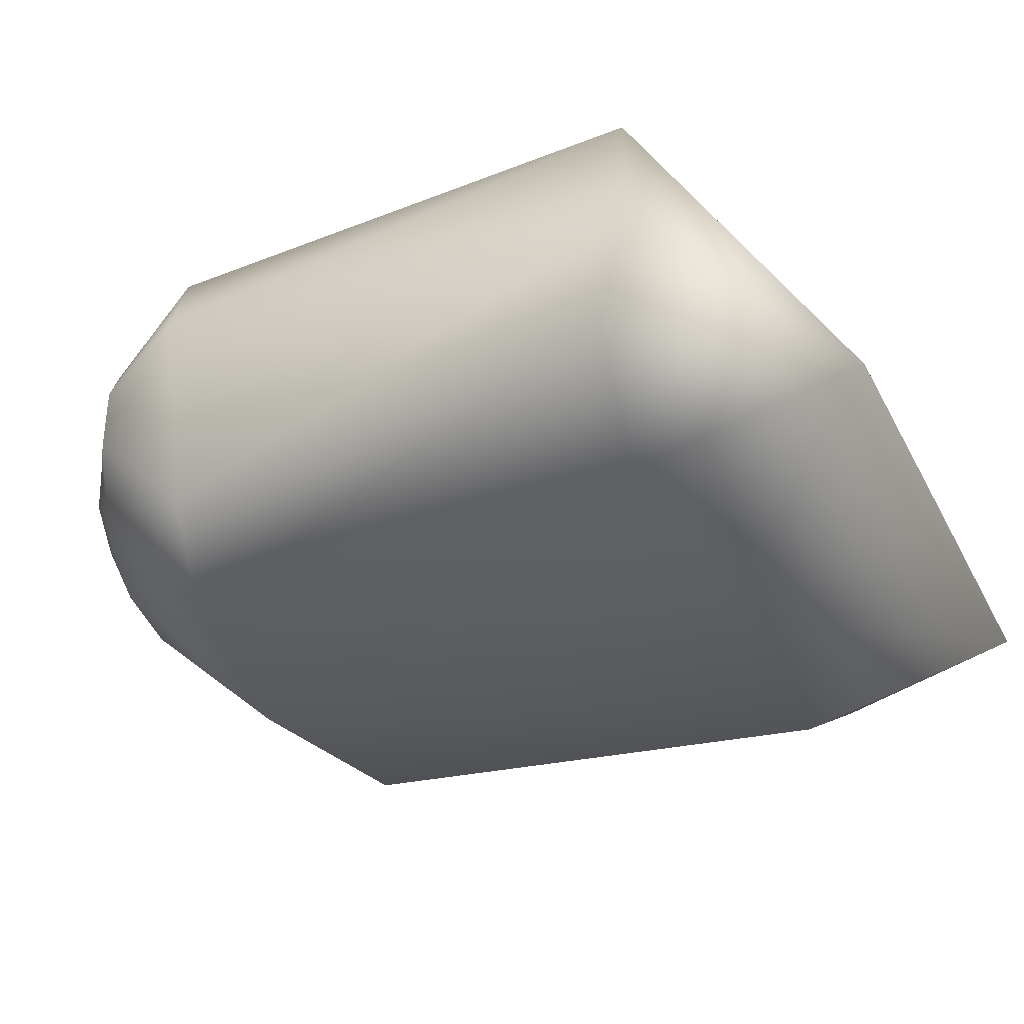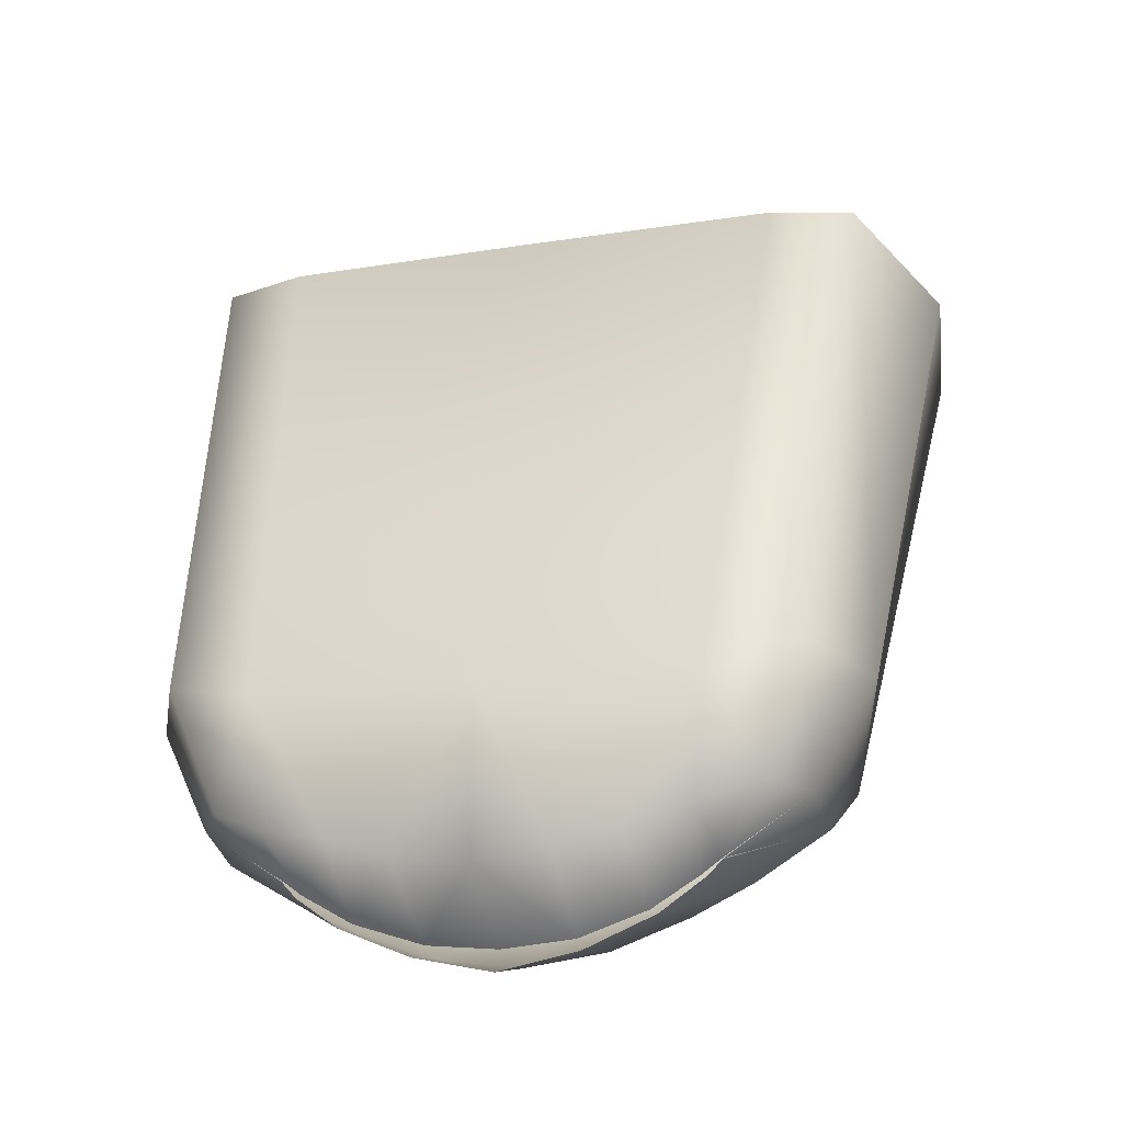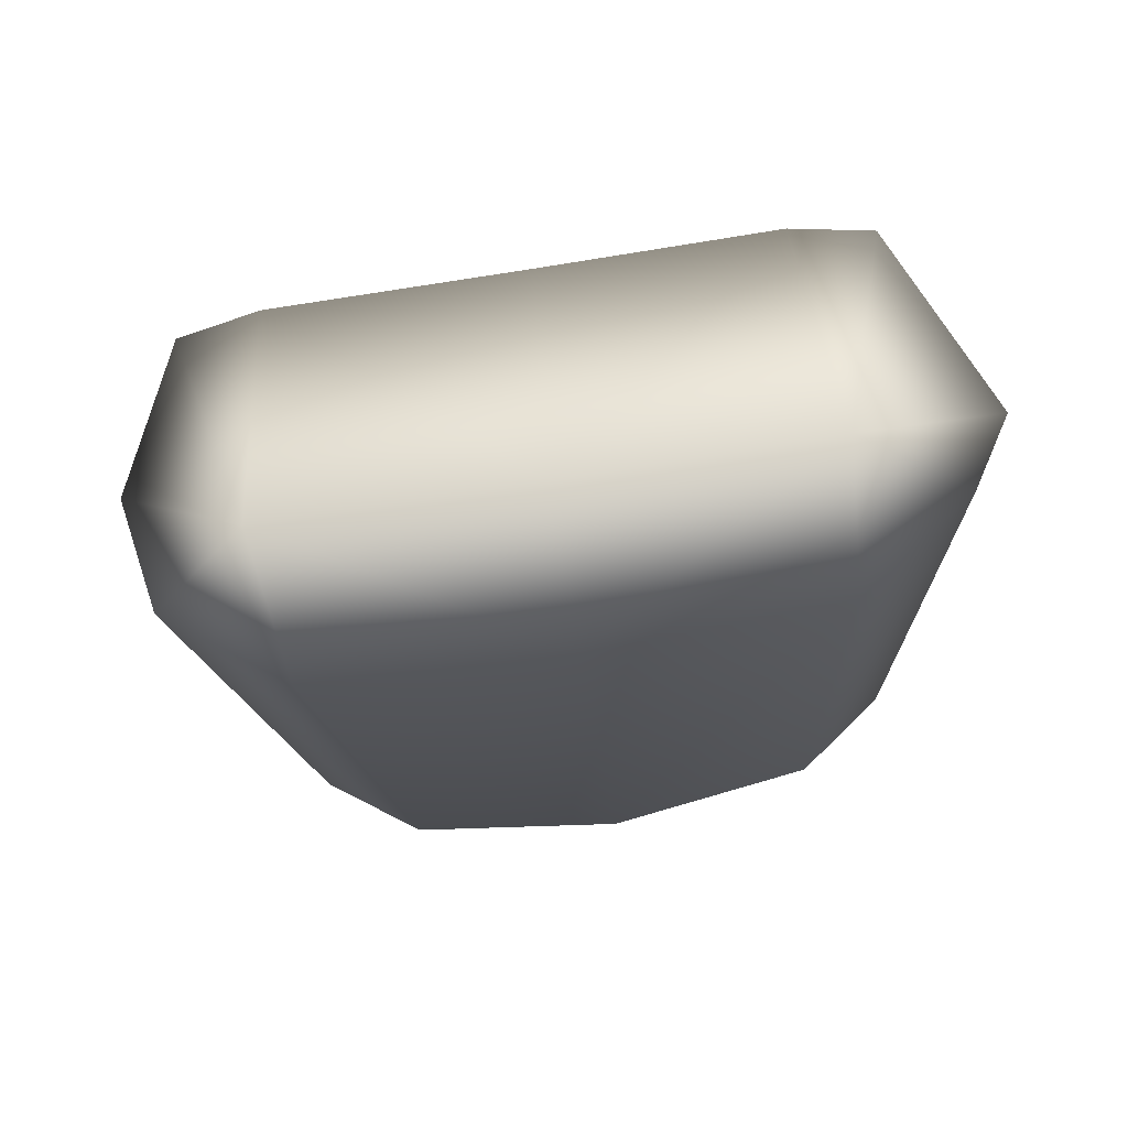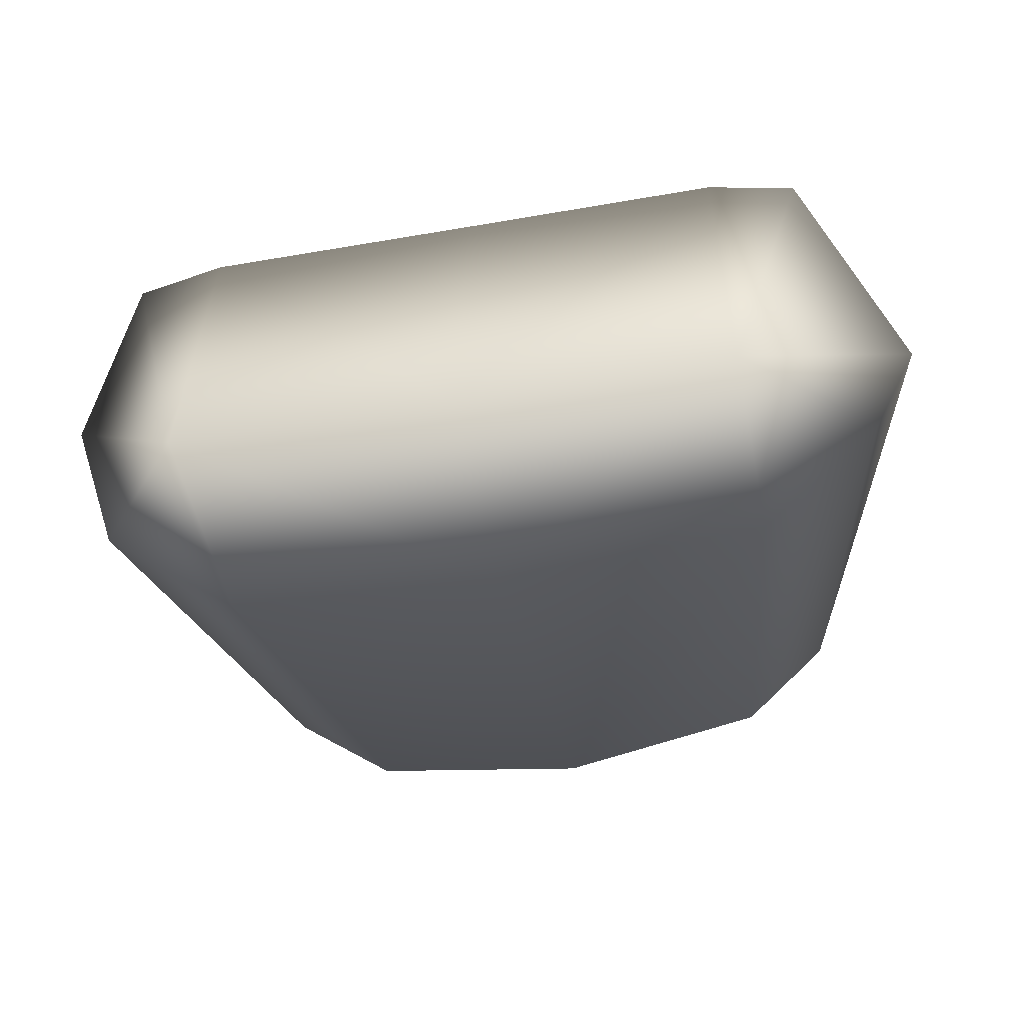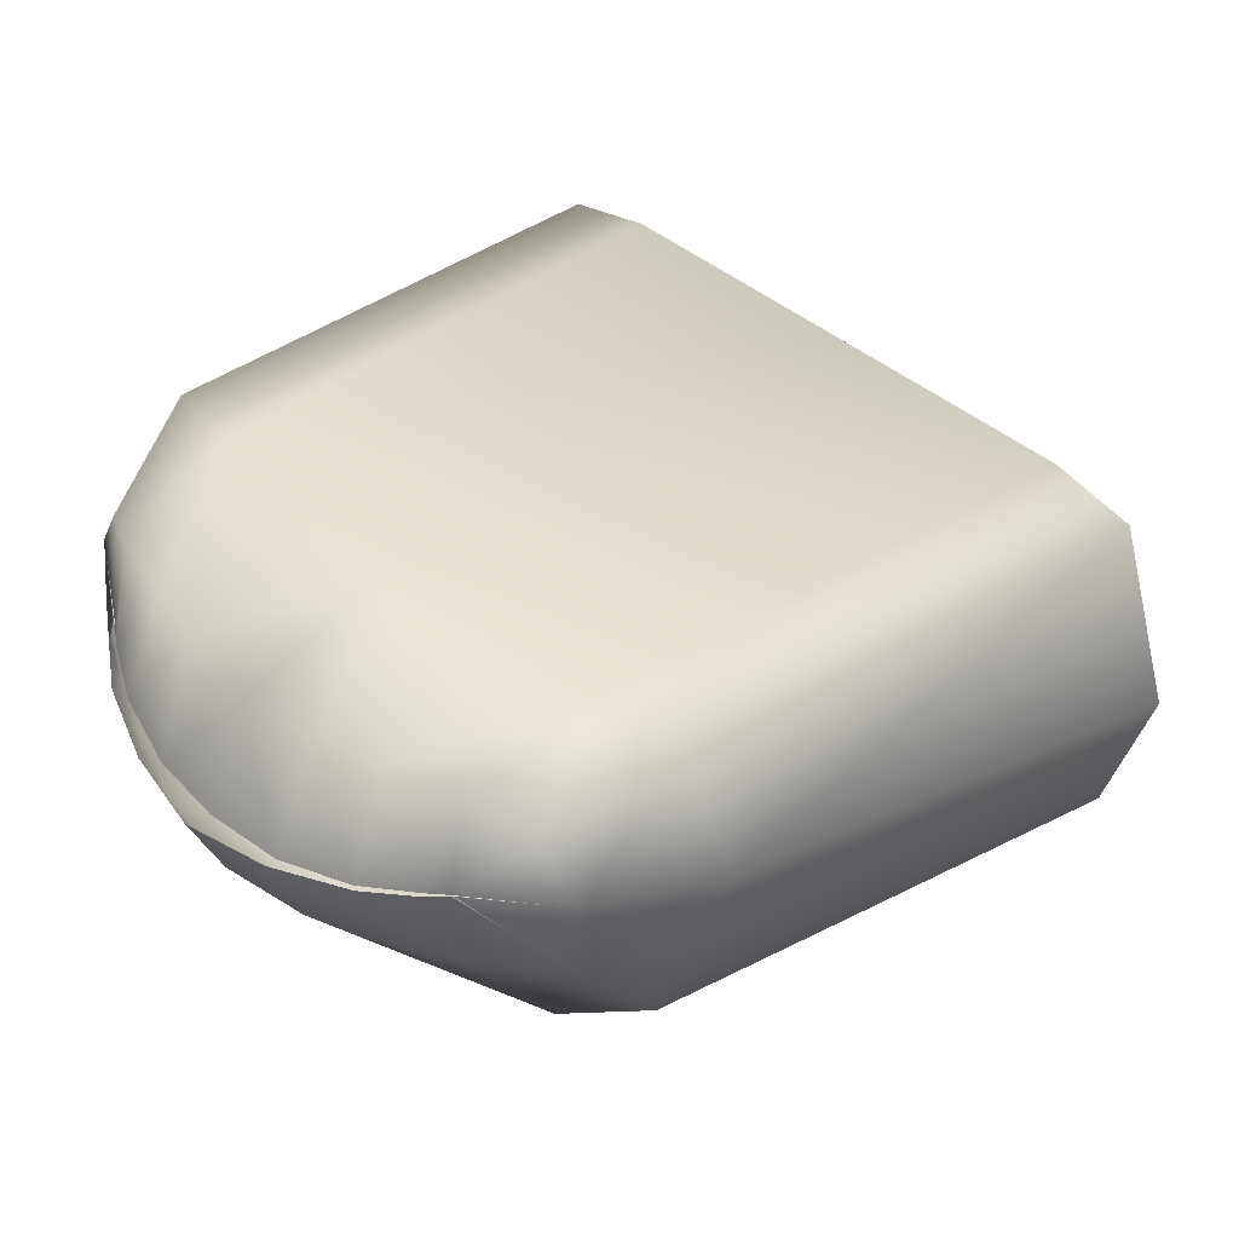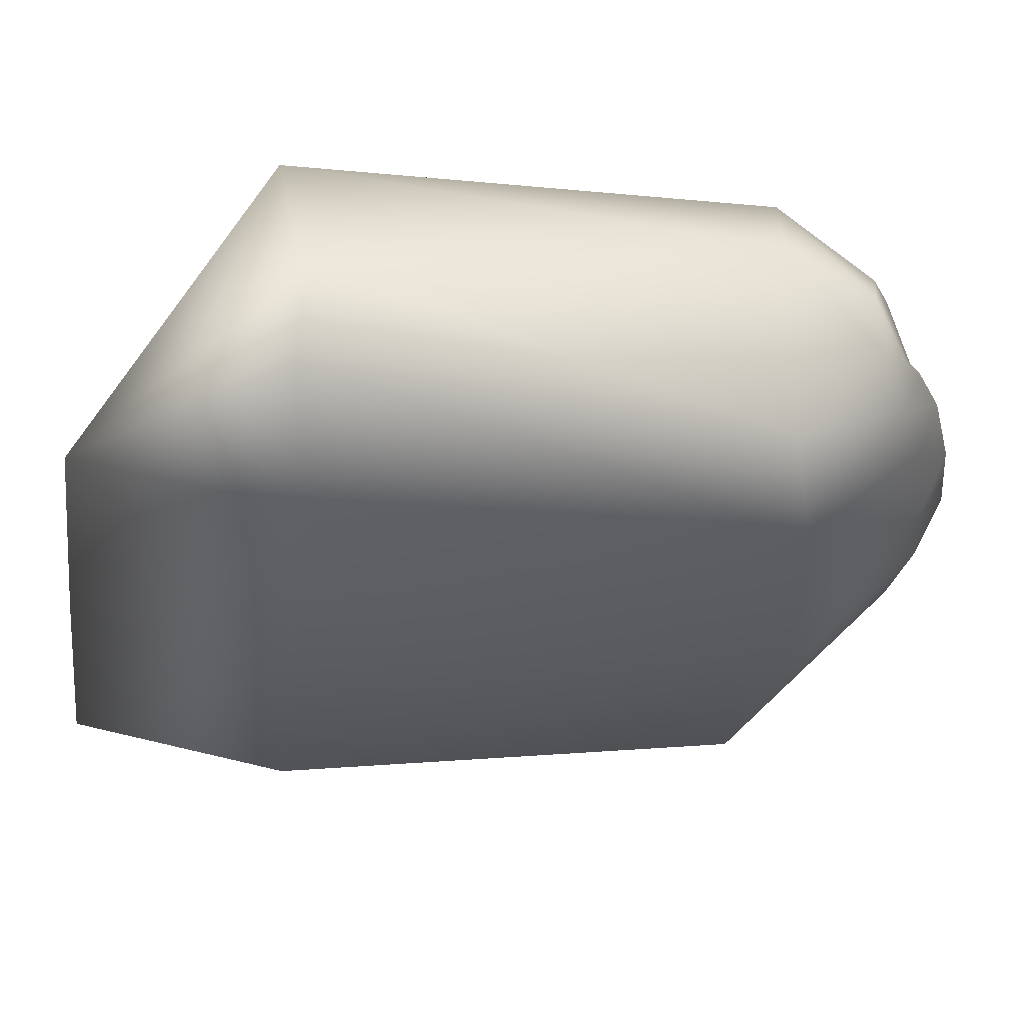
<metadata>
{"format":"obj","ext":"obj","renderer":"f3d","projection":"perspective","resolution":1024,"background":"white","views":[{"elev":-40.4,"azim":109.4,"up":"+Z"},{"elev":-36.0,"azim":20.9,"up":"+Y"},{"elev":63.4,"azim":177.3,"up":"+Y"},{"elev":-30.2,"azim":-175.7,"up":"+Z"},{"elev":36.4,"azim":40.1,"up":"+Z"},{"elev":-29.7,"azim":-102.1,"up":"+Z"}]}
</metadata>
<code>
v -2.574 1.14 37.72
v -2.717 1.113 37.71
v -2.685 1.184 37.92
v -2.56 1.21 37.92
v -2.425 1.207 37.73
v -2.431 1.207 37.73
v -2.25 1.299 37.75
v -2.431 1.207 37.73
v -2.468 1.185 37.73
v -2.423 1.231 37.9
v -2.312 1.28 37.86
v -2.46 1.177 37.73
v -2.43 1.202 37.73
v -2.257 1.298 37.61
v -2.415 1.23 37.58
v -2.425 1.207 37.73
v -2.25 1.299 37.75
v -2.703 1.079 37.72
v -2.554 1.123 37.73
v -2.54 1.184 37.58
v -2.701 1.145 37.58
v -2.867 1.061 37.73
v -2.872 1.138 37.59
v -2.839 1.186 37.92
v -2.862 1.112 37.72
v -2.802 1.503 38.04
v -2.37 1.464 37.99
v -2.195 1.489 37.95
v -2.115 1.502 37.76
v -2.253 1.49 37.39
v -2.443 1.455 37.29
v -2.87 1.425 37.3
v -2.732 2.571 37.99
v -2.209 2.514 37.96
v -2.047 2.499 37.91
v -1.957 2.521 37.56
v -2.013 2.447 37.36
v -2.262 2.428 37.21
v -2.78 2.46 37.23
v -2.731 2.927 37.34
v -2.223 2.883 37.3
v -2.223 2.883 37.3
v -2.223 2.883 37.3
v -2.223 2.883 37.3
v -2.223 2.883 37.3
v -2.223 2.883 37.3
v -2.731 2.927 37.34
v -3.004 1.139 37.73
v -2.989 1.211 37.95
v -3.138 1.191 37.77
v -3.108 1.259 37.96
v -3.421 1.403 37.85
v -3.347 1.372 37.95
v -3.263 1.281 37.81
v -3.239 1.303 37.98
v -3.231 1.253 37.8
v -3.24 1.246 37.8
v -3.299 1.309 37.66
v -3.436 1.402 37.71
v -3.264 1.277 37.81
v -3.421 1.403 37.85
v -3.269 1.283 37.81
v -3.024 1.109 37.75
v -3.037 1.177 37.61
v -3.186 1.243 37.64
v -3.159 1.178 37.78
v -3.237 1.541 38.07
v -3.514 1.625 37.87
v -3.408 1.597 38.05
v -3.279 1.529 37.36
v -3.439 1.594 37.49
v -3.214 2.601 38.04
v -3.589 2.574 37.63
v -3.383 2.614 38.02
v -3.29 2.515 37.29
v -3.512 2.573 37.47
v -3.239 2.967 37.38
v -3.239 2.967 37.38
v -3.239 2.967 37.38
v -3.239 2.967 37.38
v -3.239 2.967 37.38
v -3.239 2.967 37.38
v -2.425 1.207 37.73
v -3.269 1.283 37.81
v -3.269 1.283 37.81
v -3.263 1.281 37.81
f 1 2 3
f 1 3 4
f 5 6 7
f 8 9 10
f 8 10 11
f 12 13 14
f 12 14 15
f 14 16 17
f 18 19 20
f 18 20 21
f 19 12 15
f 19 15 20
f 9 1 4
f 9 4 10
f 22 18 21
f 22 21 23
f 24 3 2
f 24 2 25
f 4 3 26
f 4 26 27
f 7 11 28
f 7 28 29
f 11 10 27
f 11 27 28
f 15 14 30
f 15 30 31
f 14 17 29
f 14 29 30
f 21 20 31
f 21 31 32
f 20 15 31
f 10 4 27
f 3 24 26
f 23 21 32
f 27 26 33
f 27 33 34
f 29 28 35
f 29 35 36
f 28 27 34
f 28 34 35
f 31 30 37
f 31 37 38
f 30 29 36
f 30 36 37
f 32 31 38
f 32 38 39
f 34 33 40
f 34 40 41
f 36 35 42
f 35 34 43
f 38 37 44
f 37 36 45
f 39 38 46
f 39 46 47
f 24 25 48
f 24 48 49
f 50 51 49
f 50 49 48
f 52 53 54
f 54 53 55
f 54 55 56
f 57 58 59
f 57 59 60
f 59 61 62
f 63 64 65
f 63 65 66
f 66 65 58
f 66 58 57
f 56 55 51
f 56 51 50
f 22 23 64
f 22 64 63
f 51 67 26
f 51 26 49
f 52 68 69
f 52 69 53
f 53 69 67
f 53 67 55
f 58 70 71
f 58 71 59
f 59 71 68
f 59 68 61
f 64 32 70
f 64 70 65
f 65 70 58
f 55 67 51
f 49 26 24
f 23 32 64
f 67 72 33
f 67 33 26
f 68 73 74
f 68 74 69
f 69 74 72
f 69 72 67
f 70 75 76
f 70 76 71
f 71 76 73
f 71 73 68
f 32 39 75
f 32 75 70
f 72 77 40
f 72 40 33
f 73 78 74
f 74 79 72
f 75 80 76
f 76 81 73
f 39 47 82
f 39 82 75
f 13 83 14
f 60 59 84
f 85 52 86
f 7 8 11

</code>
